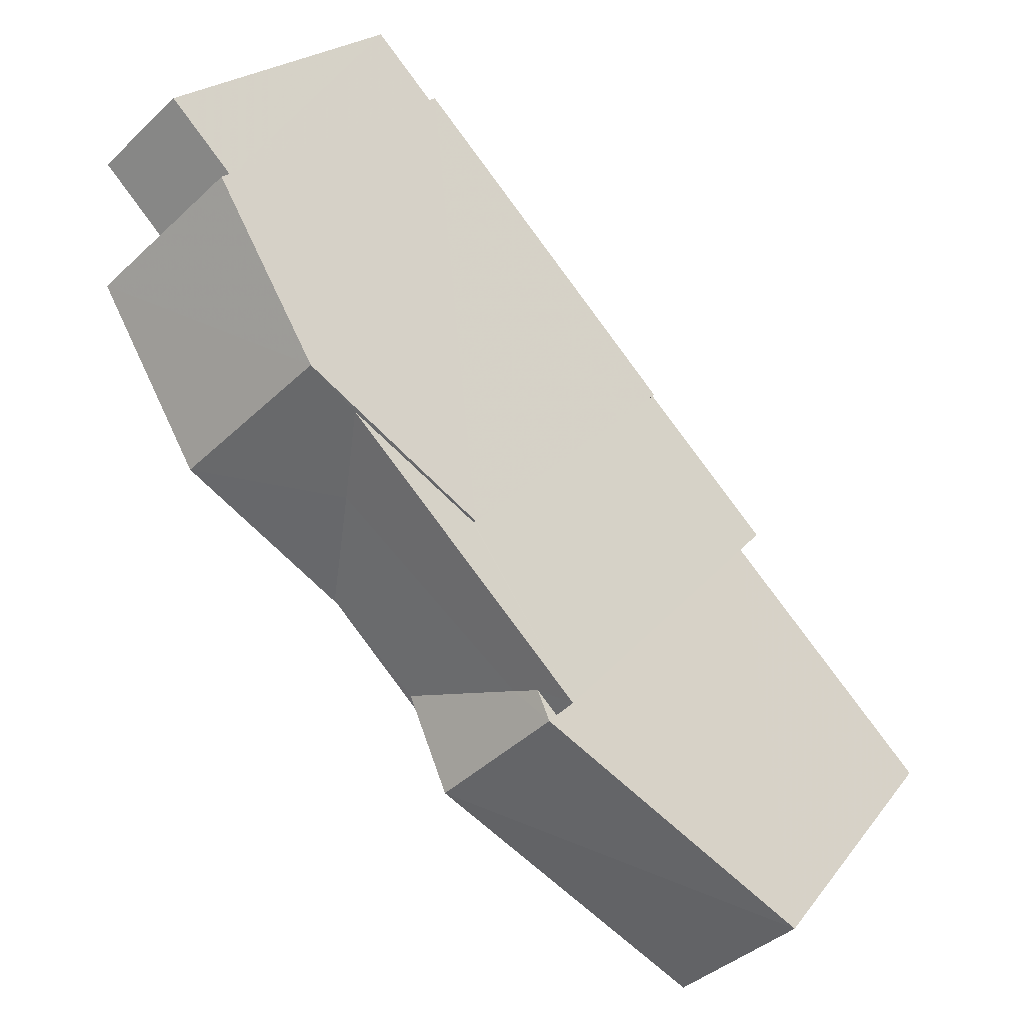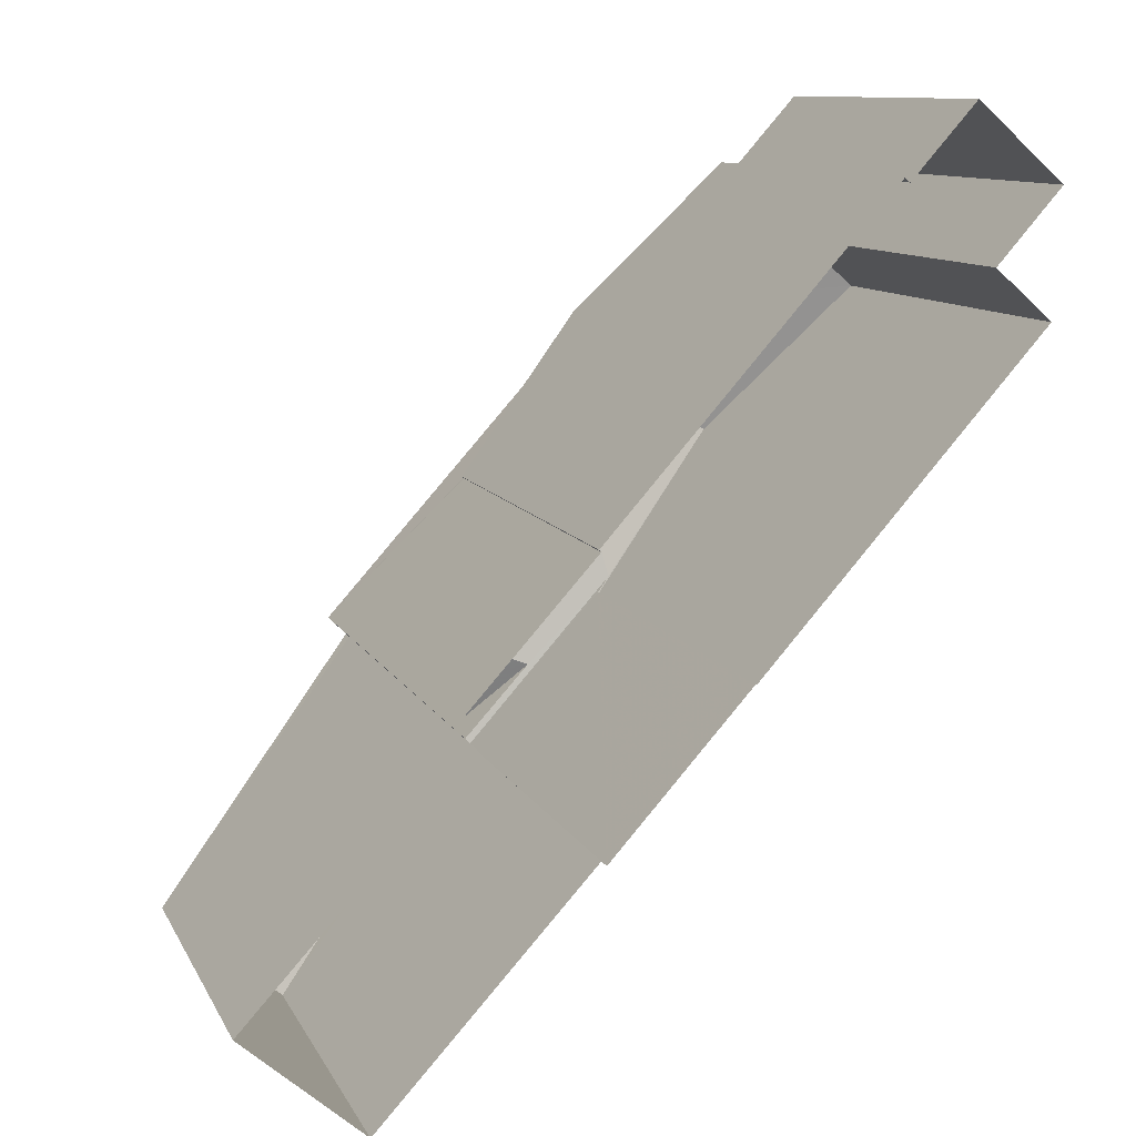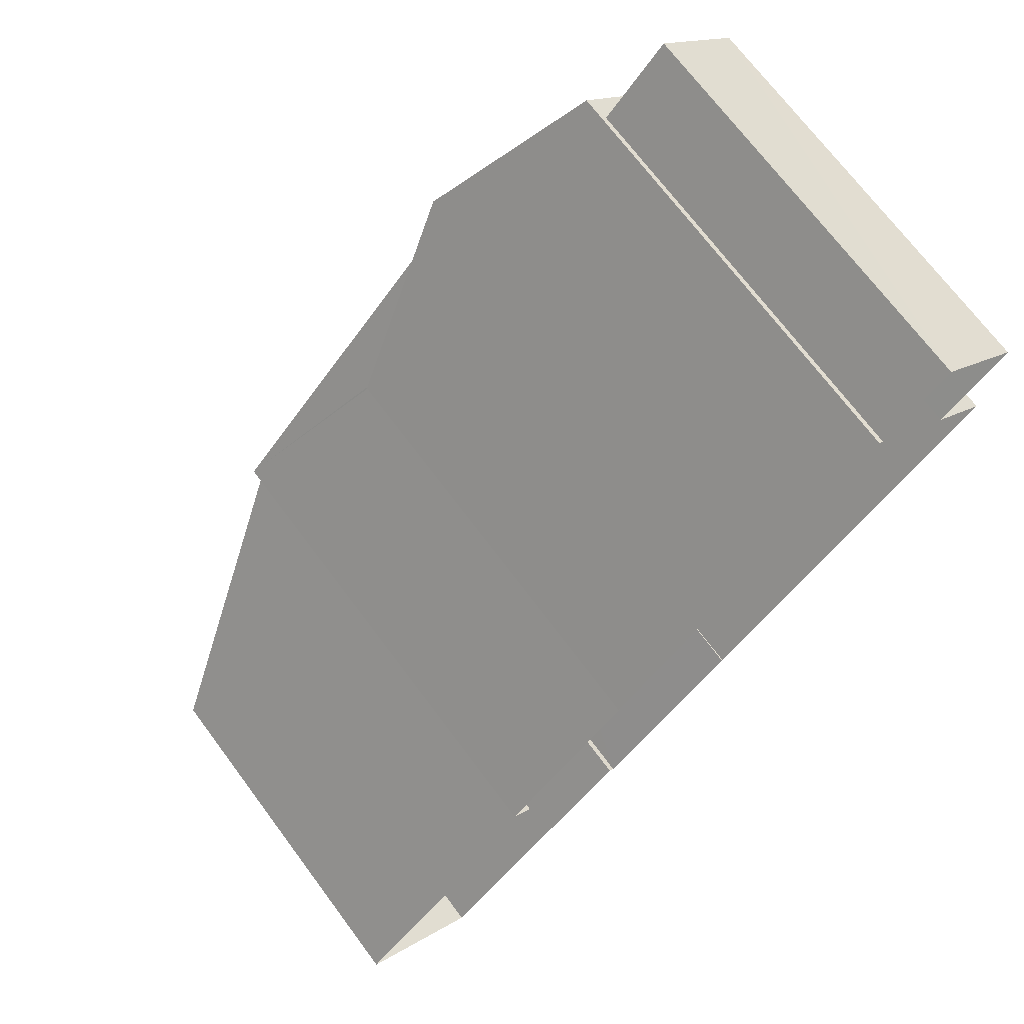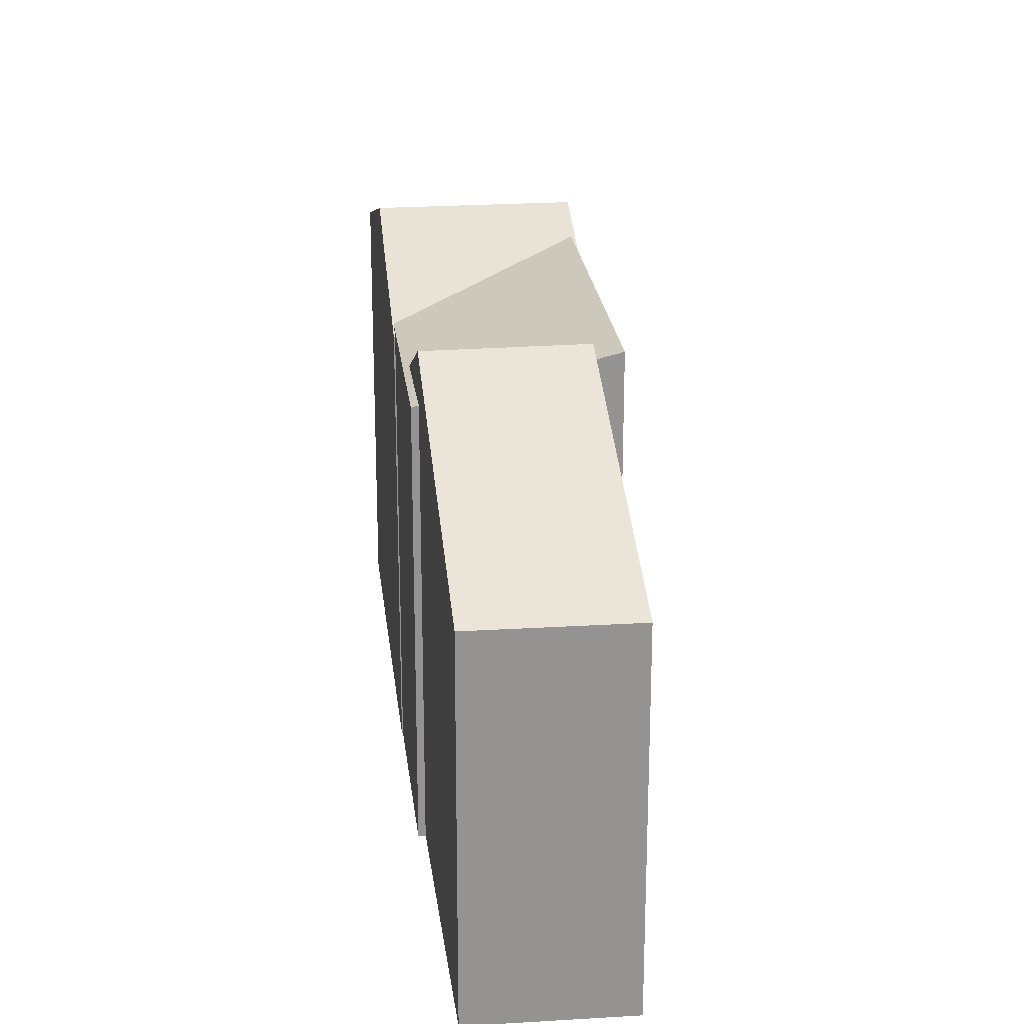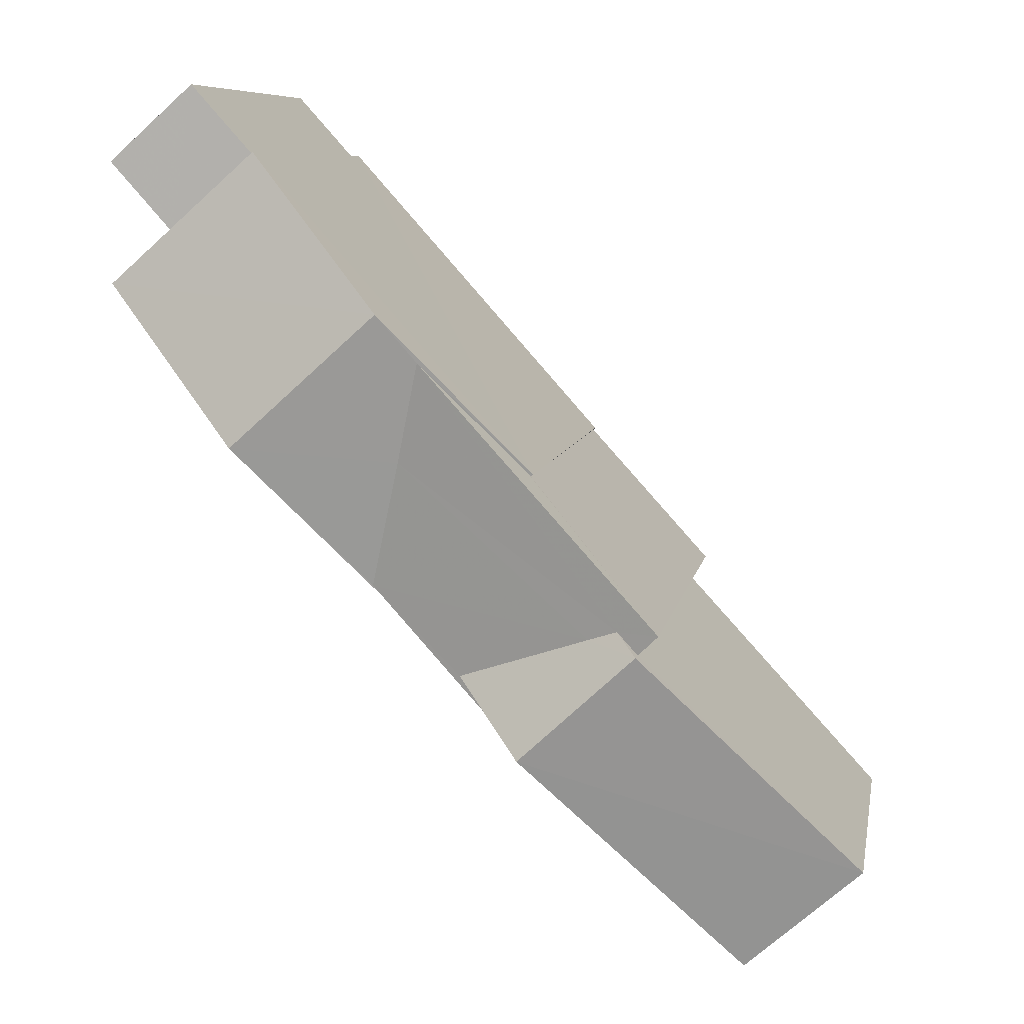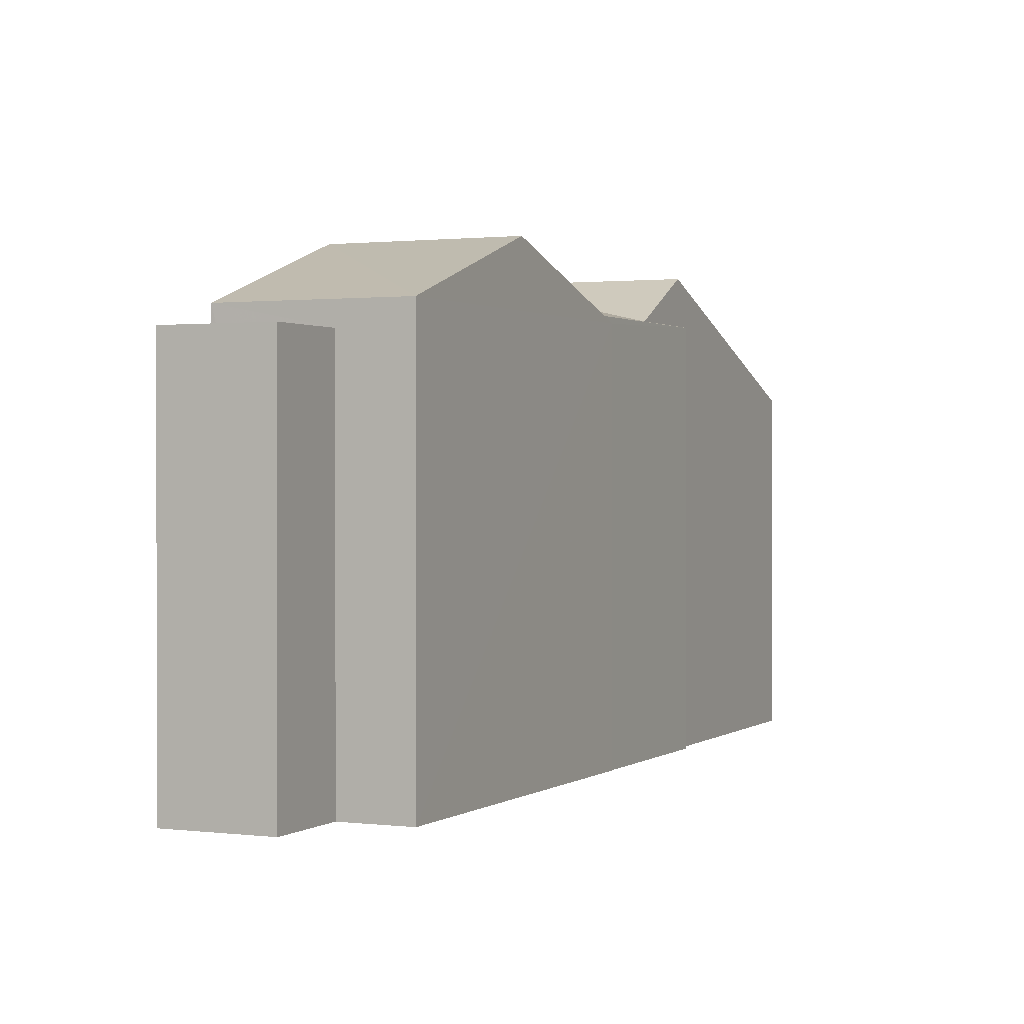
<metadata>
{"format":"obj","ext":"obj","renderer":"f3d","projection":"perspective","resolution":1024,"background":"white","views":[{"elev":21.4,"azim":26.9,"up":"+Y"},{"elev":10.8,"azim":162.0,"up":"+Y"},{"elev":70.7,"azim":143.3,"up":"+Y"},{"elev":23.6,"azim":35.6,"up":"+Z"},{"elev":8.2,"azim":10.1,"up":"+Y"},{"elev":1.0,"azim":-113.4,"up":"+Z"}]}
</metadata>
<code>
v -5667 -3.716e+04 2.833
v -5667 -3.716e+04 2.833
v -5670 -3.715e+04 2.834
v -5663 -3.716e+04 2.832
v -5661 -3.716e+04 2.832
v -5670 -3.715e+04 2.834
v -5675 -3.715e+04 2.836
v -5665 -3.716e+04 2.834
v -5667 -3.715e+04 2.834
v -5665 -3.715e+04 2.834
v -5675 -3.715e+04 2.836
v -5673 -3.715e+04 2.836
v -5674 -3.715e+04 2.836
v -5667 -3.715e+04 2.834
v -5672 -3.715e+04 2.836
v -5672 -3.715e+04 2.836
v -5674 -3.715e+04 10.33
v -5673 -3.715e+04 10.33
v -5675 -3.715e+04 10.33
v -5672 -3.715e+04 10.33
v -5670 -3.715e+04 10.76
v -5670 -3.715e+04 10.88
v -5670 -3.715e+04 10.76
v -5672 -3.715e+04 11.99
v -5669 -3.715e+04 11.31
v -5669 -3.715e+04 11.99
v -5667 -3.715e+04 10.76
v -5669 -3.715e+04 11.64
v -5667 -3.715e+04 10.78
v -5675 -3.715e+04 10.77
v -5672 -3.715e+04 10.77
v -5667 -3.715e+04 10.76
v -5665 -3.715e+04 11.65
v -5665 -3.715e+04 11.53
v -5665 -3.716e+04 11.54
v -5667 -3.716e+04 10.88
v -5668 -3.716e+04 10.91
v -5666 -3.716e+04 11.42
v -5667 -3.716e+04 10.91
v -5665 -3.716e+04 11.81
v -5667 -3.716e+04 11.81
v -5661 -3.716e+04 9.628
v -5663 -3.716e+04 9.628
v -5667 -3.716e+04 9.629
v -5665 -3.716e+04 9.629
f 1 2 3
f 4 1 5
f 6 7 3
f 8 5 1
f 9 10 8
f 11 12 13
f 7 13 3
f 14 9 15
f 15 9 16
f 16 13 12
f 3 8 1
f 3 9 8
f 3 13 9
f 9 13 16
f 17 18 19
f 17 20 18
f 21 22 23
f 22 24 23
f 25 24 22
f 26 24 25
f 27 26 28
f 27 28 29
f 25 28 26
f 30 26 31
f 30 24 26
f 29 32 27
f 33 28 34
f 33 34 35
f 36 37 22
f 28 25 34
f 38 25 22
f 39 37 36
f 37 38 22
f 34 25 38
f 34 38 40
f 38 41 40
f 38 37 41
f 42 40 41
f 43 42 41
f 17 19 11
f 13 17 11
f 19 12 11
f 19 18 12
f 20 12 18
f 20 16 12
f 13 7 17
f 7 30 17
f 16 20 15
f 17 30 31
f 20 17 31
f 15 20 31
f 23 24 30
f 26 27 31
f 32 14 27
f 32 9 14
f 21 23 6
f 3 21 6
f 23 30 7
f 6 23 7
f 27 14 15
f 31 27 15
f 1 44 2
f 2 44 36
f 44 39 36
f 33 45 10
f 10 45 8
f 35 45 33
f 21 2 36
f 36 22 21
f 3 2 21
f 9 32 10
f 10 32 33
f 29 28 33
f 32 29 33
f 41 39 43
f 43 39 44
f 37 39 41
f 35 42 45
f 34 40 35
f 40 42 35
f 43 4 5
f 42 43 5
f 1 4 43
f 44 1 43
f 8 42 5
f 8 45 42

</code>
